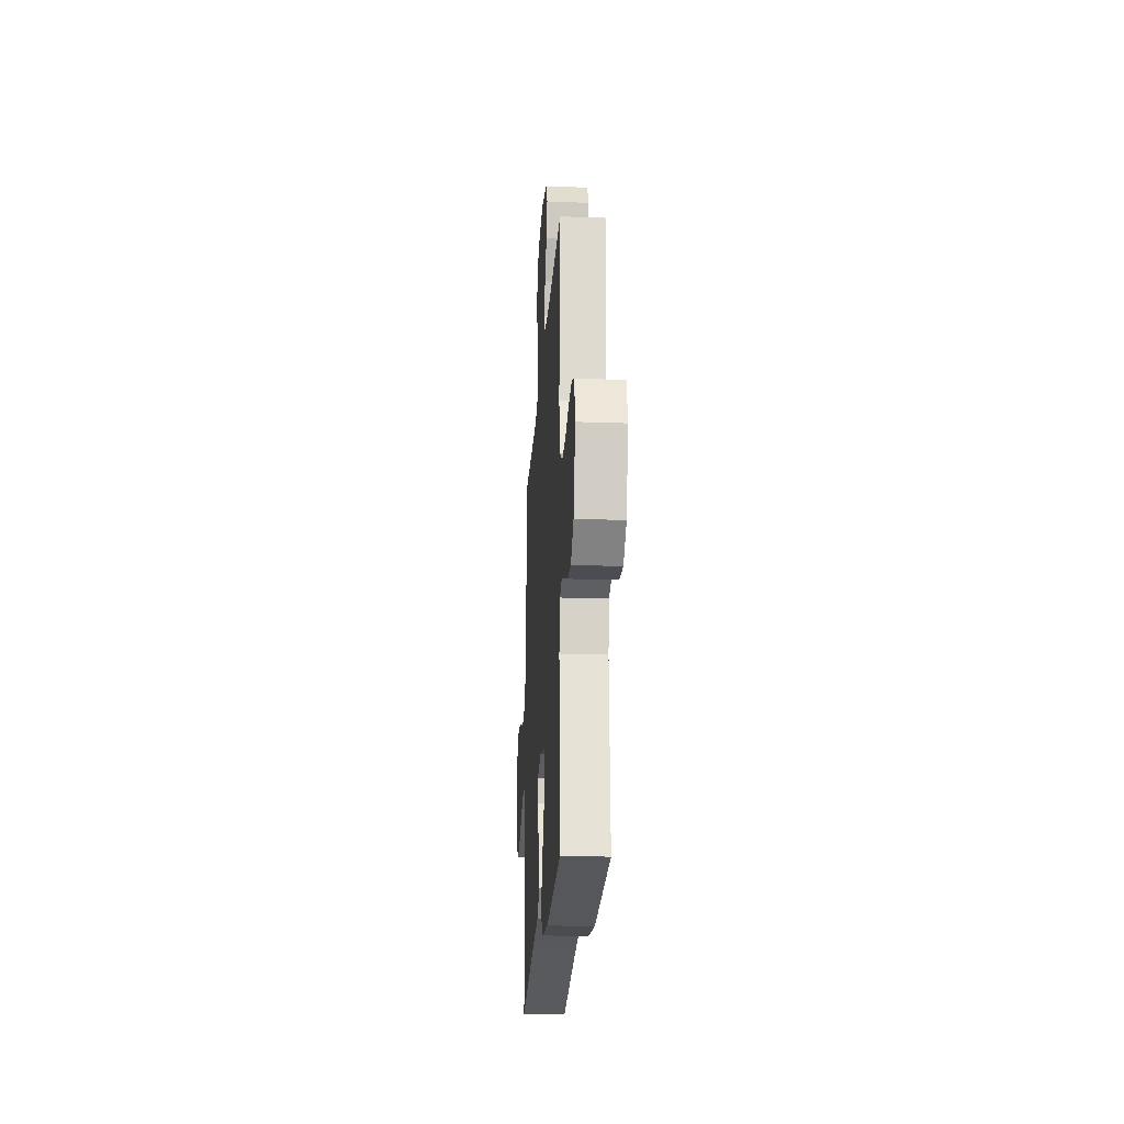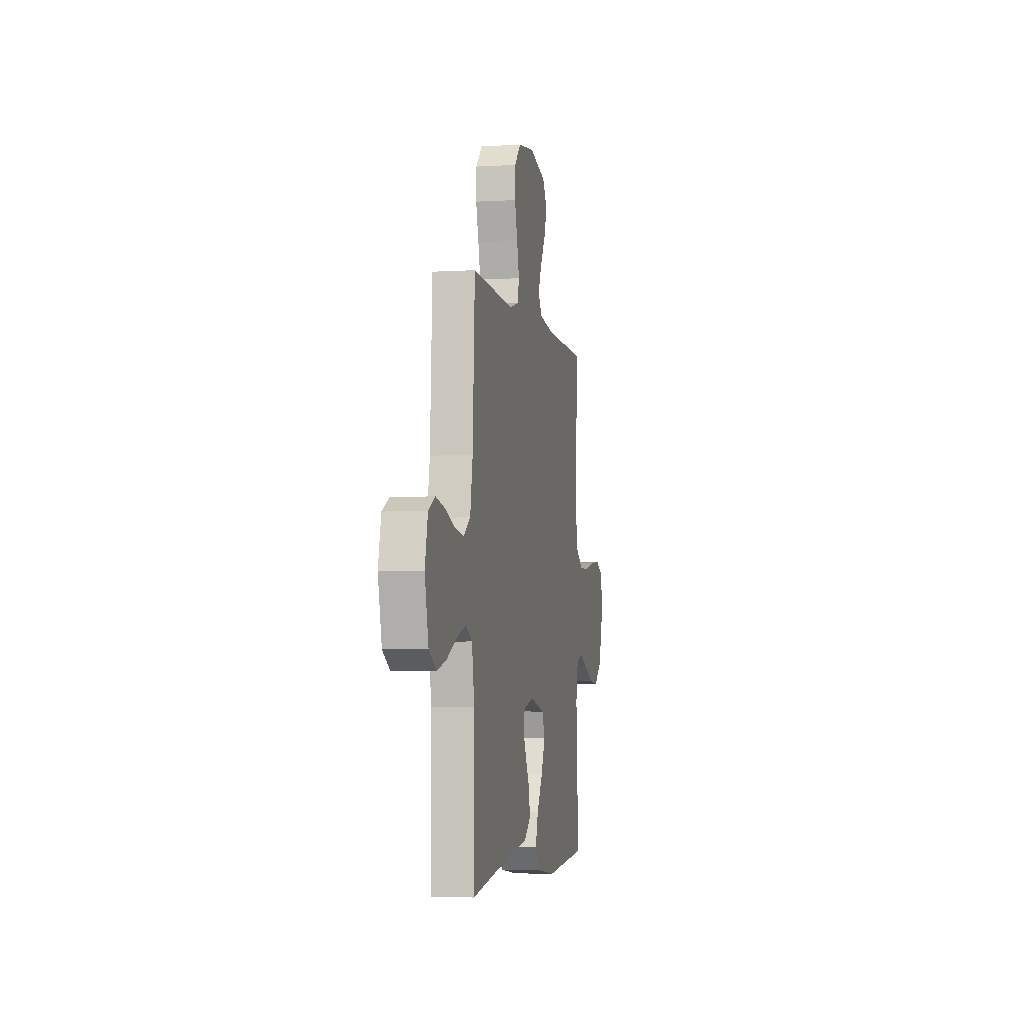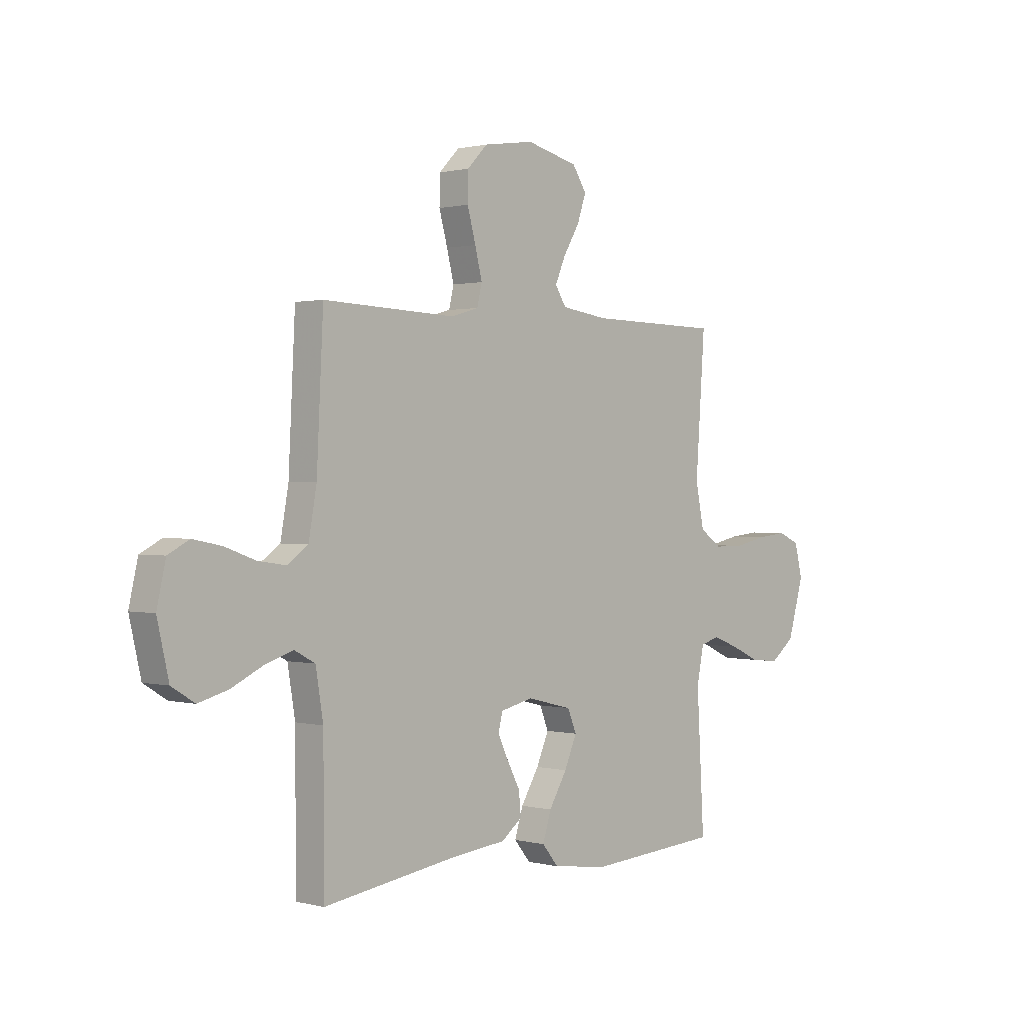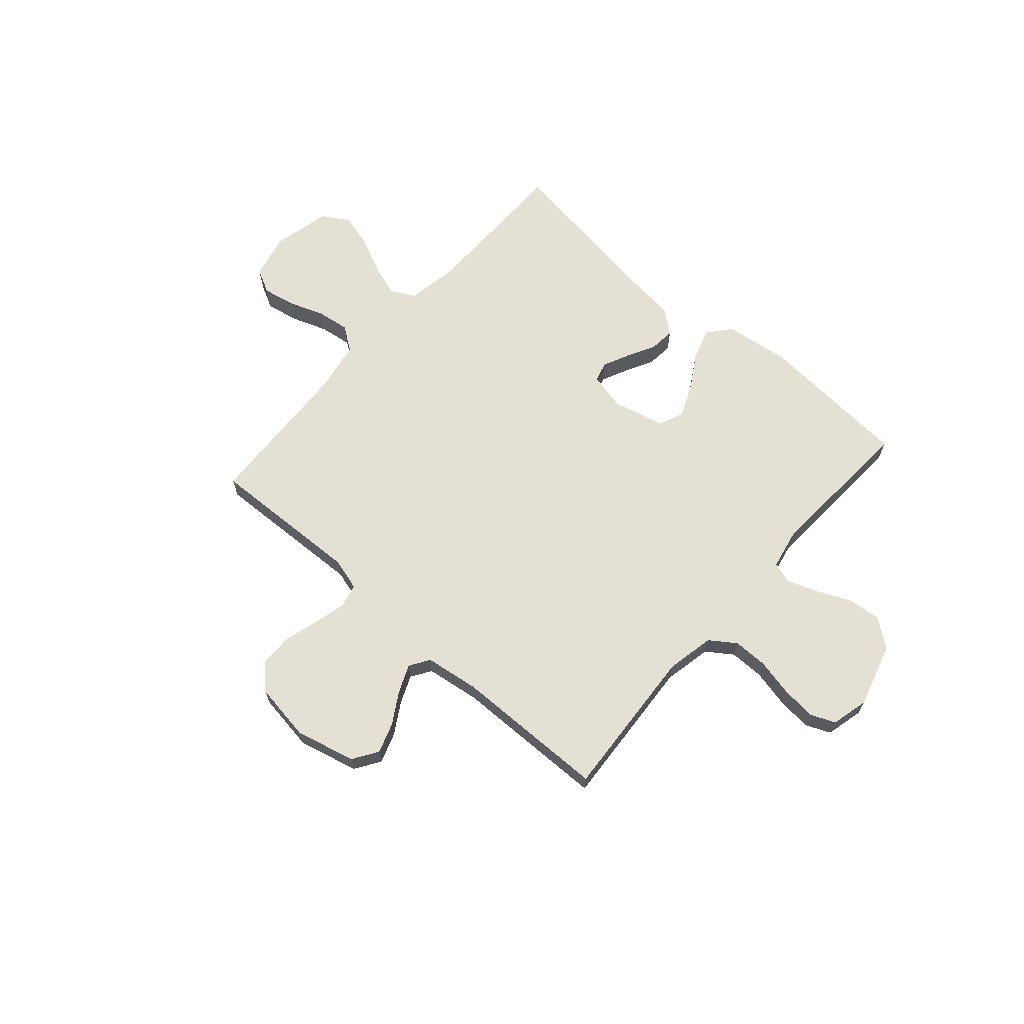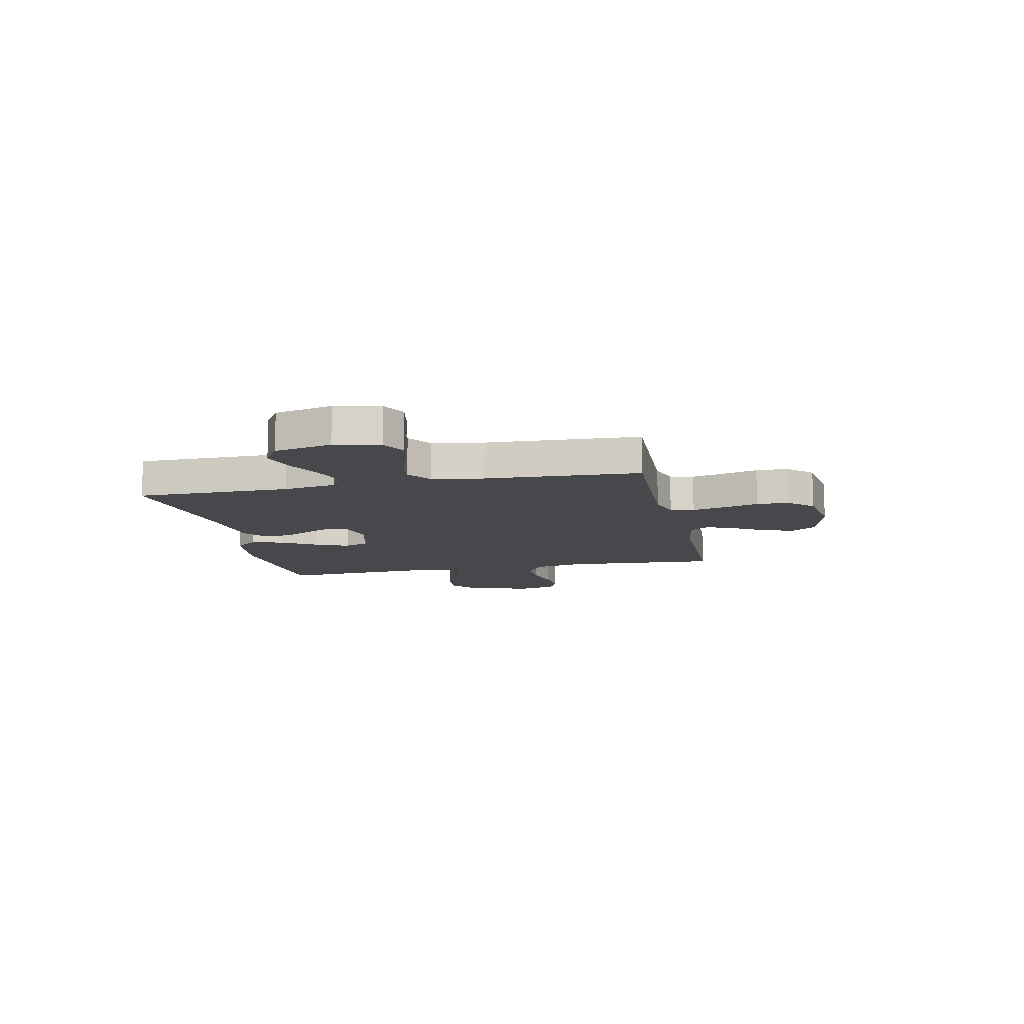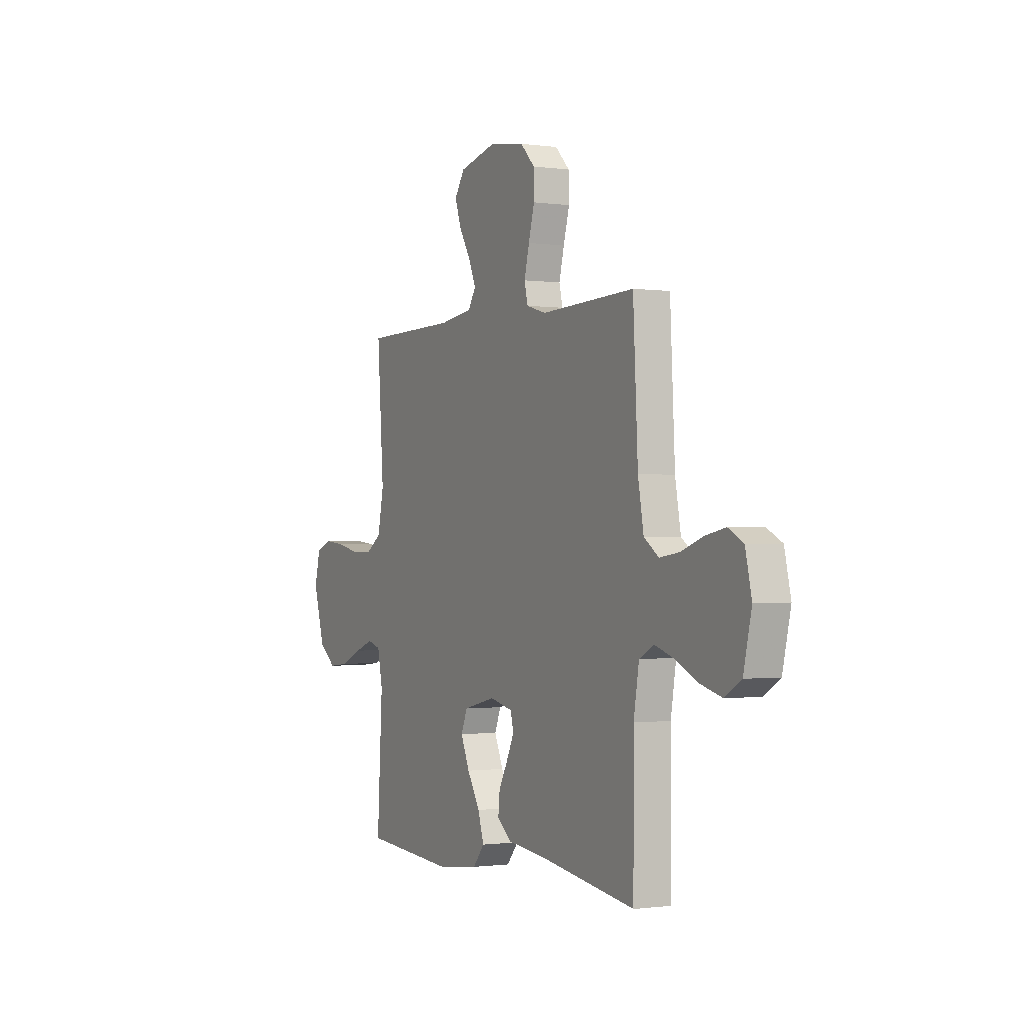
<metadata>
{"format":"obj","ext":"obj","renderer":"f3d","projection":"perspective","resolution":1024,"background":"white","views":[{"elev":-22.5,"azim":86.4,"up":"+Z"},{"elev":-4.2,"azim":-78.9,"up":"+Z"},{"elev":0.9,"azim":-46.7,"up":"+Z"},{"elev":66.1,"azim":41.4,"up":"+Y"},{"elev":-11.2,"azim":-77.9,"up":"+Y"},{"elev":-0.8,"azim":-117.6,"up":"+Z"}]}
</metadata>
<code>
v 0.5 0.07 -0.5
v 0.2 0.07 -0.521
v 0.072 0.07 -0.504
v 0.035 0.07 -0.459
v 0.054 0.07 -0.398
v 0.095 0.07 -0.33
v 0.123 0.07 -0.265
v 0.103 0.07 -0.216
v 0 0.07 -0.191
v -0.073 0.07 -0.208
v -0.083 0.07 -0.247
v -0.059 0.07 -0.298
v -0.03 0.07 -0.353
v -0.025 0.07 -0.404
v -0.072 0.07 -0.441
v -0.2 0.07 -0.455
v -0.5 0.07 -0.5
v -0.501 0.07 -0.2
v -0.518 0.07 -0.097
v -0.565 0.07 -0.072
v -0.629 0.07 -0.093
v -0.7 0.07 -0.127
v -0.767 0.07 -0.145
v -0.819 0.07 -0.113
v -0.845 0.07 0
v -0.825 0.07 0.088
v -0.777 0.07 0.113
v -0.712 0.07 0.1
v -0.643 0.07 0.075
v -0.58 0.07 0.066
v -0.533 0.07 0.099
v -0.515 0.07 0.2
v -0.5 0.07 0.5
v -0.2 0.07 0.488
v -0.137 0.07 0.506
v -0.126 0.07 0.552
v -0.142 0.07 0.616
v -0.161 0.07 0.685
v -0.16 0.07 0.748
v -0.114 0.07 0.795
v 0 0.07 0.812
v 0.117 0.07 0.783
v 0.149 0.07 0.734
v 0.129 0.07 0.675
v 0.092 0.07 0.613
v 0.069 0.07 0.559
v 0.094 0.07 0.52
v 0.2 0.07 0.505
v 0.5 0.07 0.5
v 0.479 0.07 0.2
v 0.498 0.07 0.106
v 0.548 0.07 0.071
v 0.615 0.07 0.071
v 0.689 0.07 0.087
v 0.756 0.07 0.094
v 0.805 0.07 0.073
v 0.823 0.07 0
v 0.787 0.07 -0.124
v 0.732 0.07 -0.167
v 0.666 0.07 -0.16
v 0.6 0.07 -0.13
v 0.541 0.07 -0.108
v 0.499 0.07 -0.121
v 0.483 0.07 -0.2
v 0.5 0 -0.5
v 0.2 0 -0.521
v 0.072 0 -0.504
v 0.035 0 -0.459
v 0.054 0 -0.398
v 0.095 0 -0.33
v 0.123 0 -0.265
v 0.103 0 -0.216
v 0 0 -0.191
v -0.073 0 -0.208
v -0.083 0 -0.247
v -0.059 0 -0.298
v -0.03 0 -0.353
v -0.025 0 -0.404
v -0.072 0 -0.441
v -0.2 0 -0.455
v -0.5 0 -0.5
v -0.501 0 -0.2
v -0.518 0 -0.097
v -0.565 0 -0.072
v -0.629 0 -0.093
v -0.7 0 -0.127
v -0.767 0 -0.145
v -0.819 0 -0.113
v -0.845 0 0
v -0.825 0 0.088
v -0.777 0 0.113
v -0.712 0 0.1
v -0.643 0 0.075
v -0.58 0 0.066
v -0.533 0 0.099
v -0.515 0 0.2
v -0.5 0 0.5
v -0.2 0 0.488
v -0.137 0 0.506
v -0.126 0 0.552
v -0.142 0 0.616
v -0.161 0 0.685
v -0.16 0 0.748
v -0.114 0 0.795
v 0 0 0.812
v 0.117 0 0.783
v 0.149 0 0.734
v 0.129 0 0.675
v 0.092 0 0.613
v 0.069 0 0.559
v 0.094 0 0.52
v 0.2 0 0.505
v 0.5 0 0.5
v 0.479 0 0.2
v 0.498 0 0.106
v 0.548 0 0.071
v 0.615 0 0.071
v 0.689 0 0.087
v 0.756 0 0.094
v 0.805 0 0.073
v 0.823 0 0
v 0.787 0 -0.124
v 0.732 0 -0.167
v 0.666 0 -0.16
v 0.6 0 -0.13
v 0.541 0 -0.108
v 0.499 0 -0.121
v 0.483 0 -0.2
f 59 60 61
f 58 59 61
f 57 58 61
f 56 57 61
f 55 56 61
f 54 55 61
f 53 54 61
f 52 53 61 62
f 51 52 62 63
f 48 49 50
f 51 63 64
f 50 51 64
f 48 50 64
f 47 48 64
f 43 44 45
f 42 43 45
f 41 42 45
f 40 41 45
f 39 40 45
f 38 39 45
f 37 38 45
f 36 37 45 46
f 47 64 1
f 46 47 1
f 36 46 1
f 35 36 1
f 27 28 29
f 26 27 29
f 25 26 29
f 24 25 29
f 23 24 29
f 22 23 29
f 21 22 29
f 20 21 29 30
f 19 20 30 31
f 16 17 18
f 19 31 32
f 18 19 32
f 16 18 32
f 15 16 32
f 14 15 32
f 13 14 32
f 12 13 32
f 4 5 6
f 3 4 6
f 2 3 6
f 1 2 6
f 1 6 7
f 34 35 1
f 11 12 32 33
f 10 11 33 34
f 9 10 34
f 8 9 34
f 1 7 8
f 1 8 34
f 125 124 123
f 125 123 122
f 125 122 121
f 125 121 120
f 125 120 119
f 125 119 118
f 125 118 117
f 126 125 117 116
f 127 126 116 115
f 114 113 112
f 128 127 115
f 128 115 114
f 128 114 112
f 128 112 111
f 109 108 107
f 109 107 106
f 109 106 105
f 109 105 104
f 109 104 103
f 109 103 102
f 109 102 101
f 110 109 101 100
f 65 128 111
f 65 111 110
f 65 110 100
f 65 100 99
f 93 92 91
f 93 91 90
f 93 90 89
f 93 89 88
f 93 88 87
f 93 87 86
f 93 86 85
f 94 93 85 84
f 95 94 84 83
f 82 81 80
f 96 95 83
f 96 83 82
f 96 82 80
f 96 80 79
f 96 79 78
f 96 78 77
f 96 77 76
f 70 69 68
f 70 68 67
f 70 67 66
f 70 66 65
f 71 70 65
f 65 99 98
f 97 96 76 75
f 98 97 75 74
f 98 74 73
f 98 73 72
f 72 71 65
f 98 72 65
f 1 65 66 2
f 2 66 67 3
f 3 67 68 4
f 4 68 69 5
f 5 69 70 6
f 6 70 71 7
f 7 71 72 8
f 8 72 73 9
f 9 73 74 10
f 10 74 75 11
f 11 75 76 12
f 12 76 77 13
f 13 77 78 14
f 14 78 79 15
f 15 79 80 16
f 16 80 81 17
f 17 81 82 18
f 18 82 83 19
f 19 83 84 20
f 20 84 85 21
f 21 85 86 22
f 22 86 87 23
f 23 87 88 24
f 24 88 89 25
f 25 89 90 26
f 26 90 91 27
f 27 91 92 28
f 28 92 93 29
f 29 93 94 30
f 30 94 95 31
f 31 95 96 32
f 32 96 97 33
f 33 97 98 34
f 34 98 99 35
f 35 99 100 36
f 36 100 101 37
f 37 101 102 38
f 38 102 103 39
f 39 103 104 40
f 40 104 105 41
f 41 105 106 42
f 42 106 107 43
f 43 107 108 44
f 44 108 109 45
f 45 109 110 46
f 46 110 111 47
f 47 111 112 48
f 48 112 113 49
f 49 113 114 50
f 50 114 115 51
f 51 115 116 52
f 52 116 117 53
f 53 117 118 54
f 54 118 119 55
f 55 119 120 56
f 56 120 121 57
f 57 121 122 58
f 58 122 123 59
f 59 123 124 60
f 60 124 125 61
f 61 125 126 62
f 62 126 127 63
f 63 127 128 64
f 64 128 65 1

</code>
